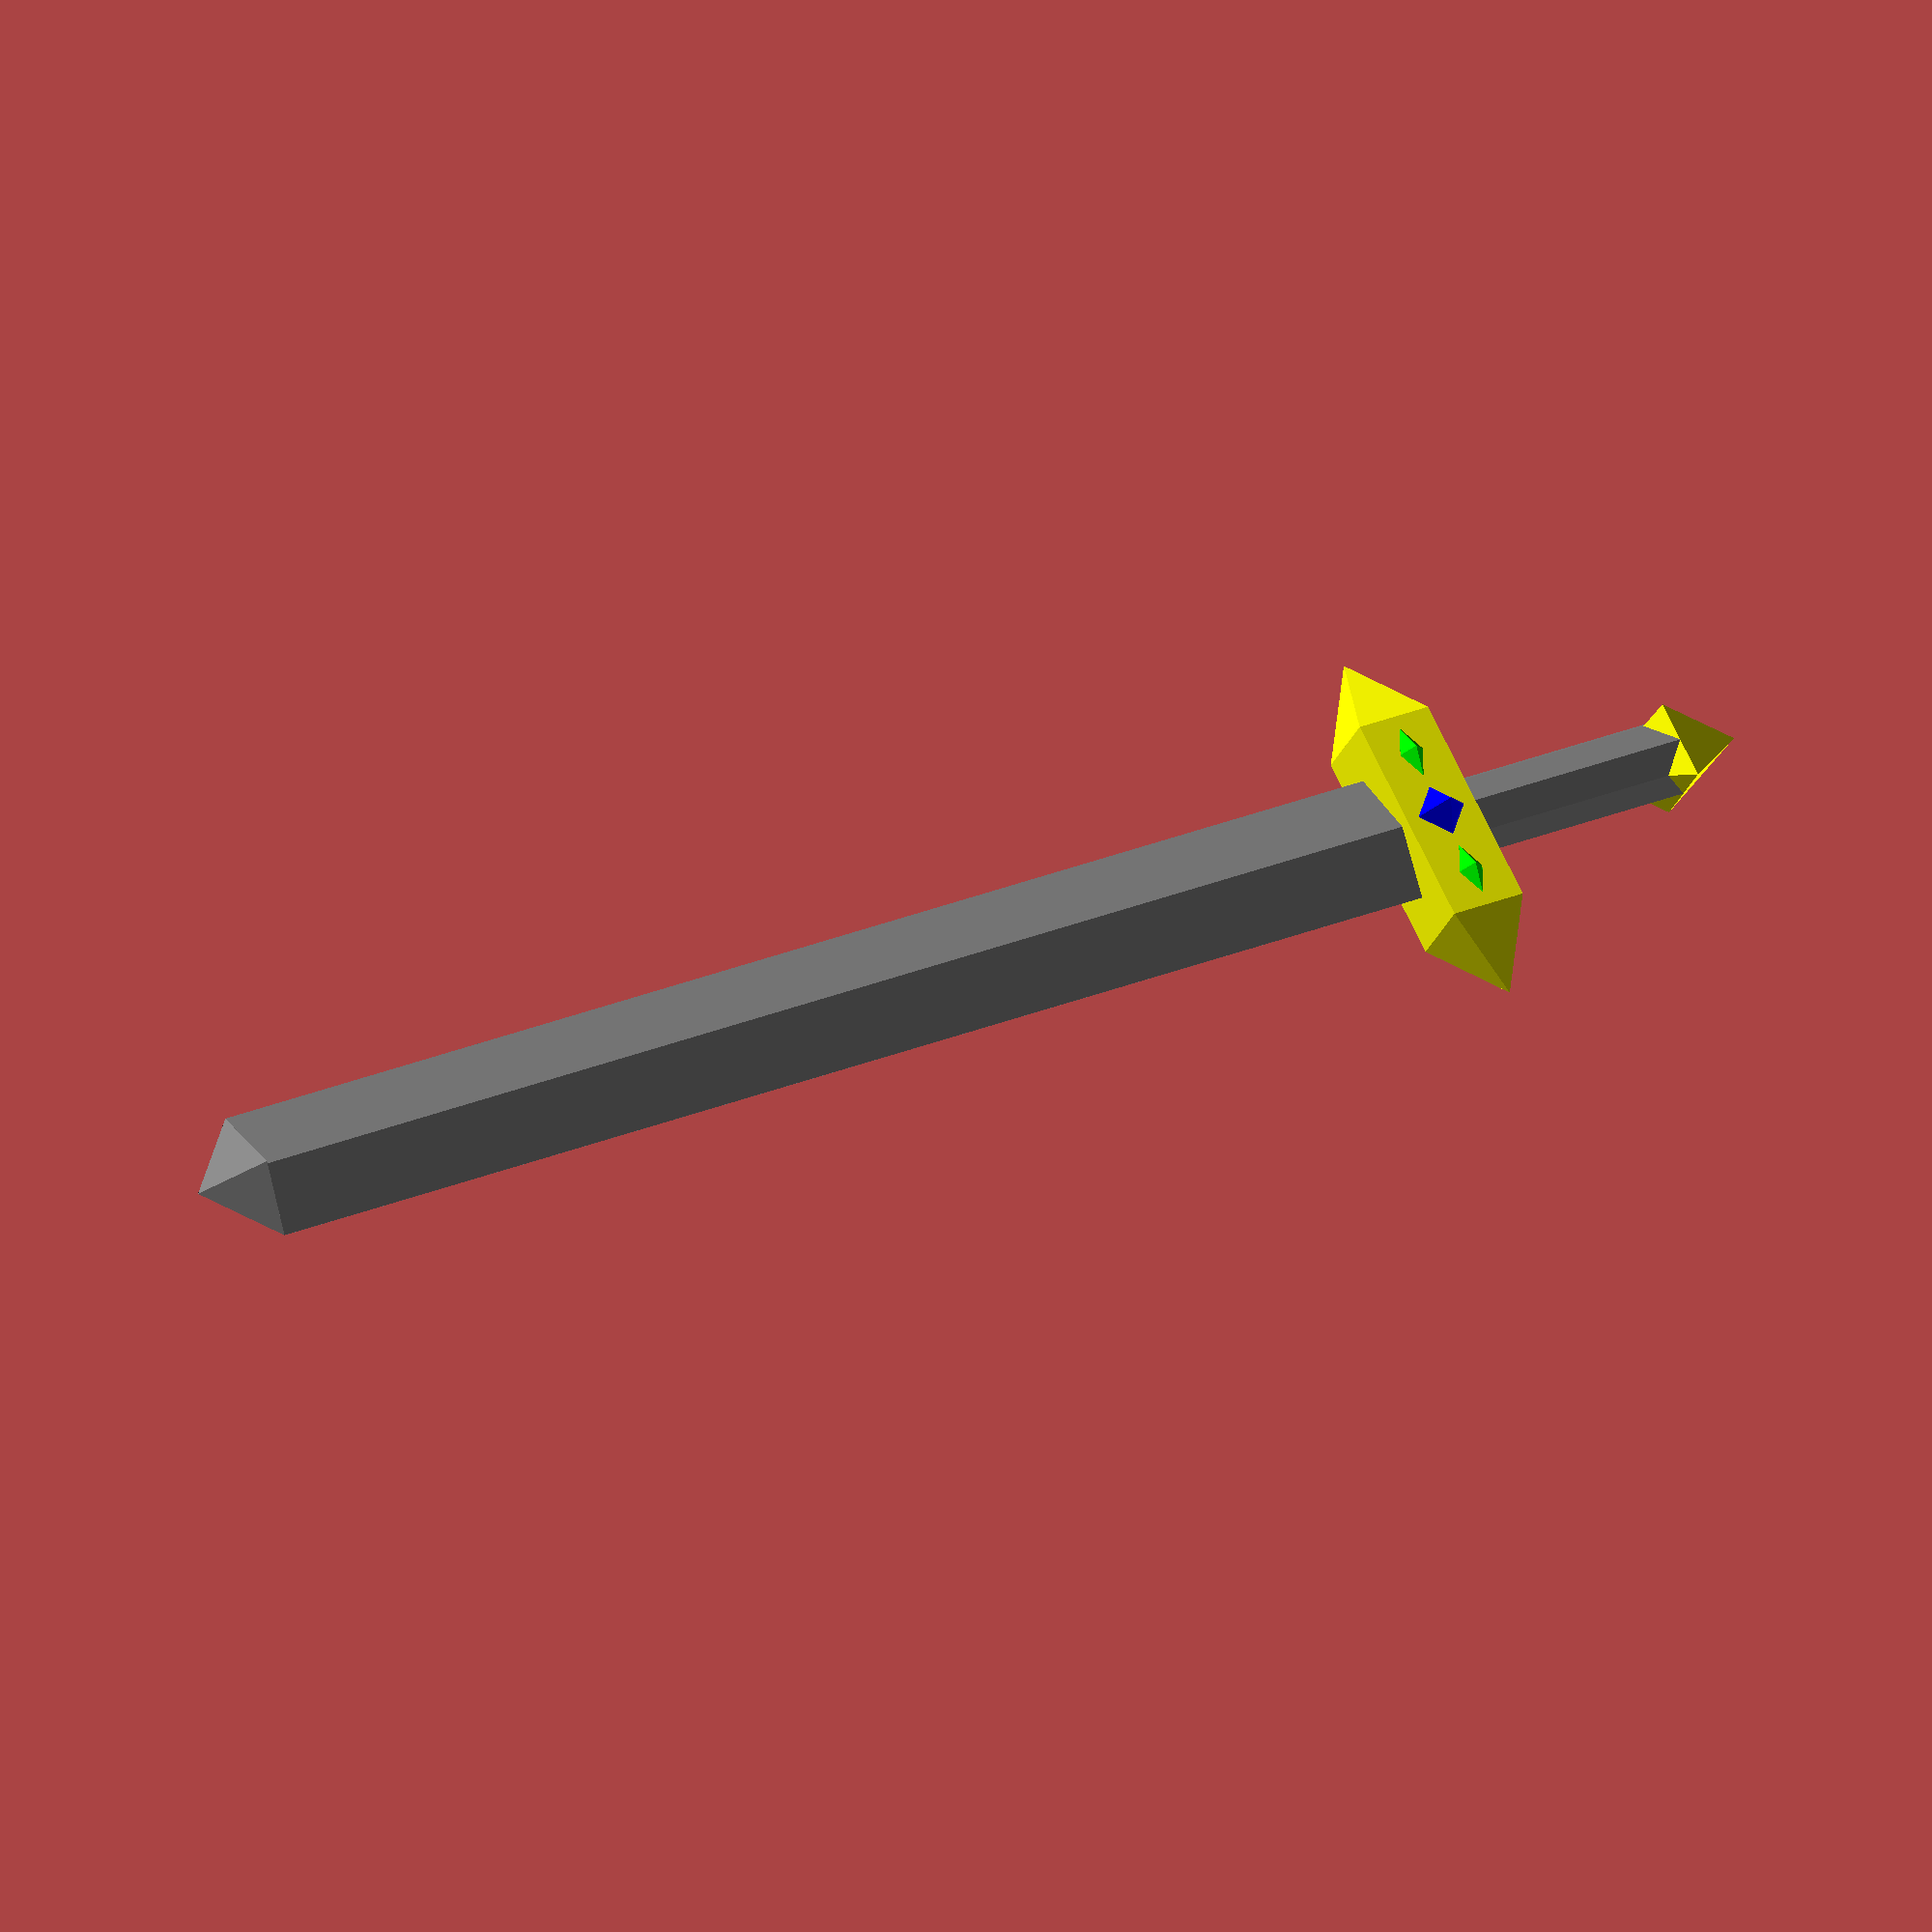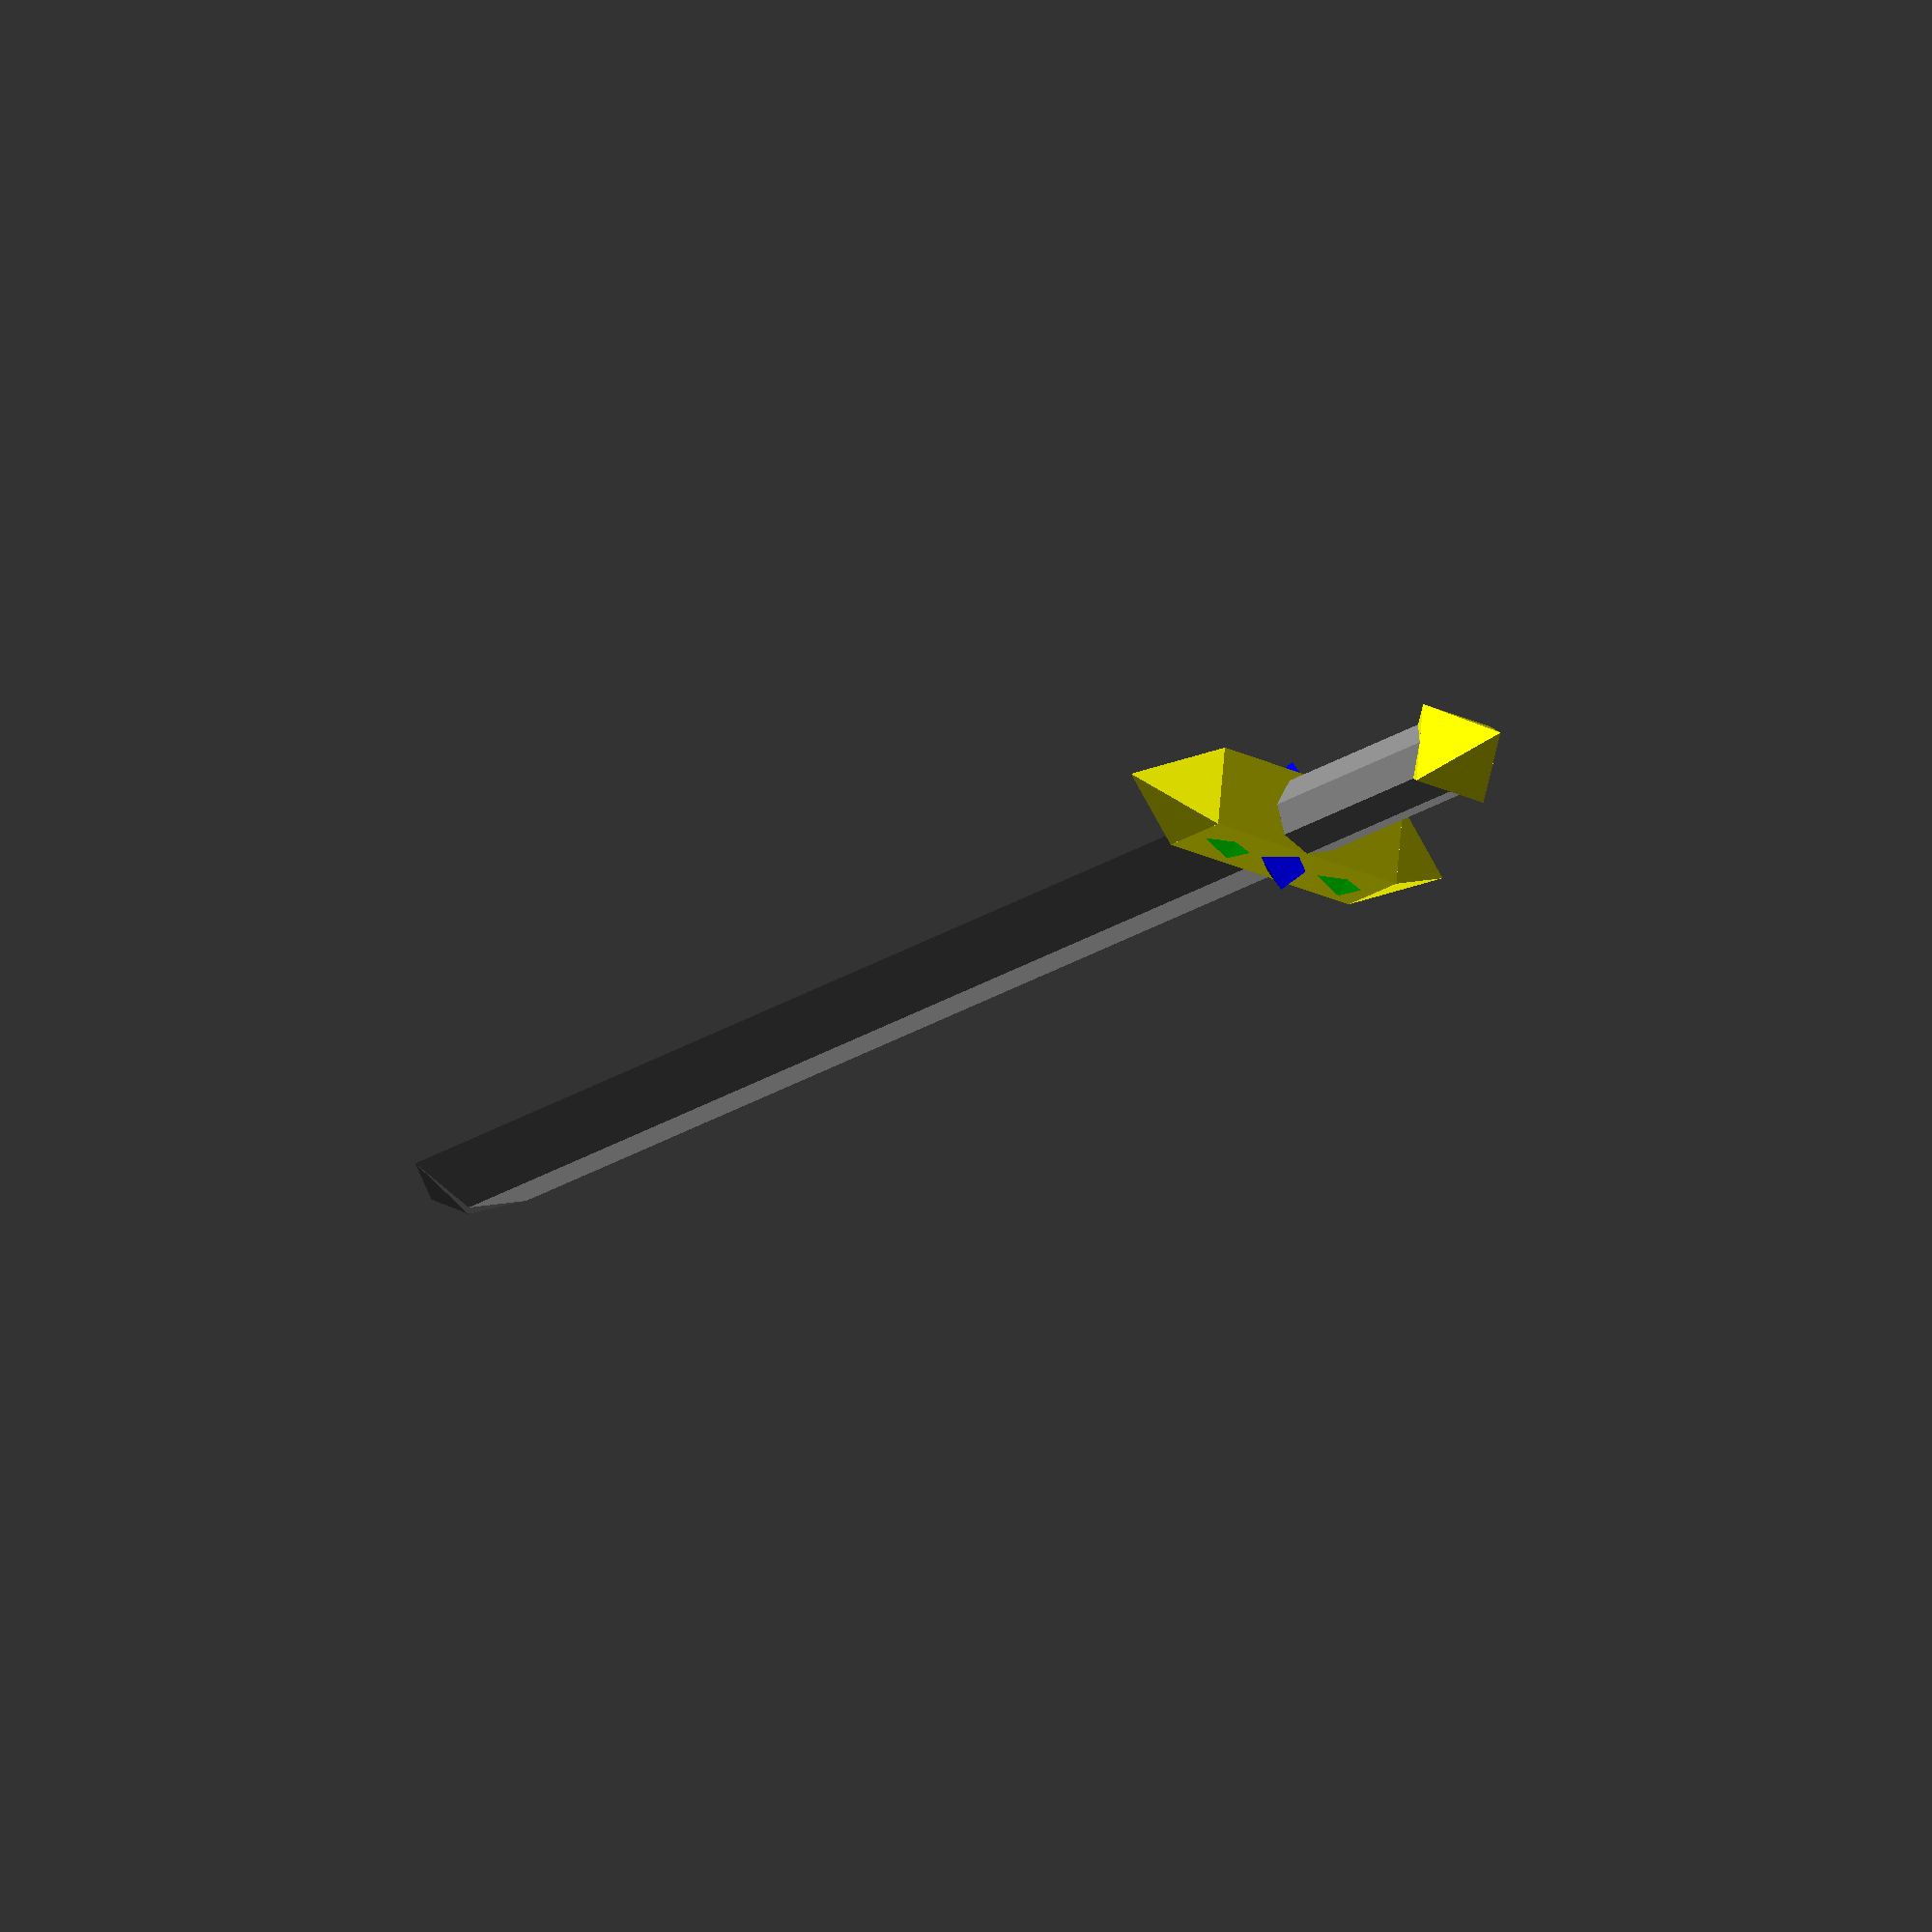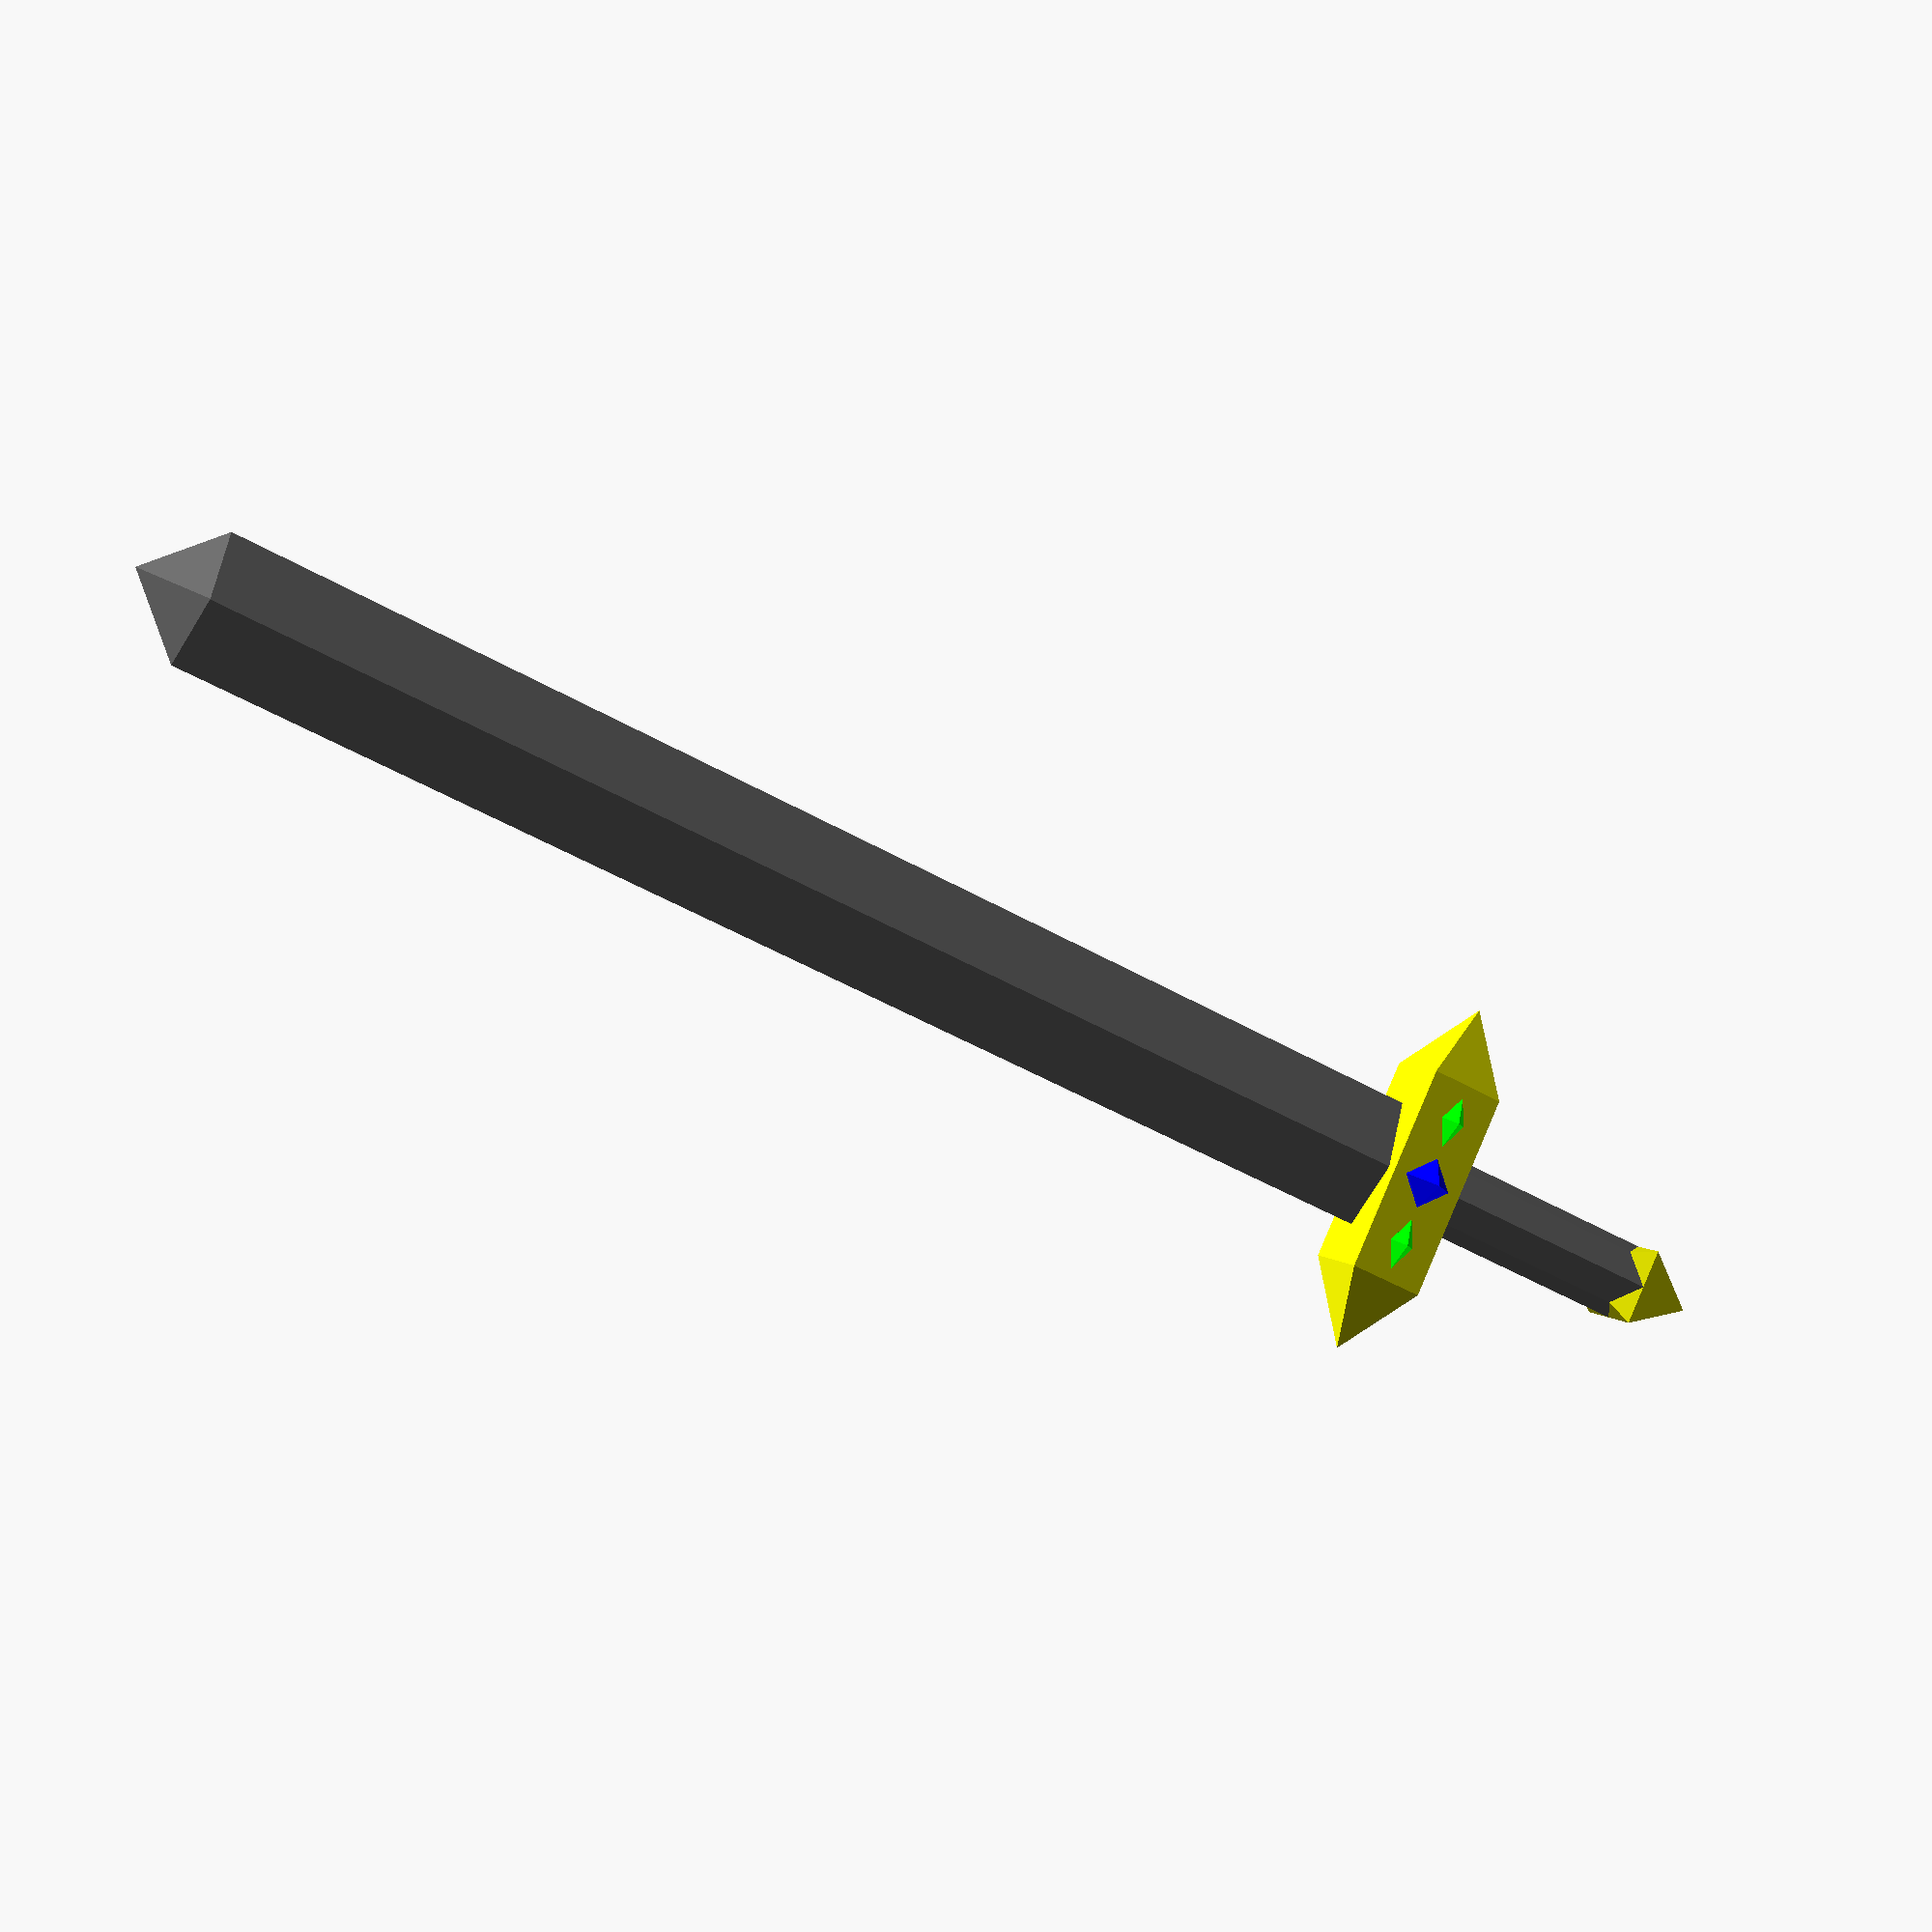
<openscad>
module prism(x, y, z, l, w, h, xRot, yRot, zRot, color)
{
    color(c=color, alpha=1) { translate([x, y, z]) { rotate([xRot, yRot, zRot]) {
        polyhedron( points=[
                        [0,0,0], [0,0,h], [l,0,0],
                        [l,0,h], [0,w,0], [l,w,0]],
                    faces=[
                        [0,1,2], [3,2,1], [4,1,0],
                        [2,4,0], [5,4,2], [3,5,2],
                        [1,4,3], [5,3,4]]
        );
    }}}
}
module pyramid(x, y, z, l, w, h, xRot, yRot, zRot, color)
{
    color(c=color, alpha=1) { translate([x, y, z]) { rotate([xRot, yRot, zRot]) {
        polyhedron( points=[
                        [l/2, w/2, 0], [l/2, -w/2, 0],
                        [-l/2, -w/2,0], [-l/2, w/2, 0],
                        [0, 0, h]],
                    faces=[
                        [0,1,4],[1,2,4],[2,3,4],[3,0,4],
                        [1,0,3],[2,1,3]]
        );
    }}}
}
module diamond(x, y, z, l, w, h, xRot, yRot, zRot, color)
{
    color(c=color, alpha=1) { translate([x, y, z]) { rotate([xRot, yRot, zRot]) {
            polyhedron( points = [
                            [l/2, 0, 0], [0, w/2, 0],
                            [-l/2, 0,0], [0, -w/2, 0],
                            [0, 0, h]],
                        faces = [
                            [0,1,4],[1,2,4],[2,3,4],[3,0,4],
                            [1,0,3],[2,1,3]],
                        convexity = 1
        );
    }}}
}

module cylinder(x, y, z, r, h, xRot, yRot, zRot, color)
{
    color(c=color, alpha=1) { translate([x, y, z]) { rotate([xRot, yRot, zRot]) {
        polyhedron( points=[
                        [0,0,0], [0,0,h],
                        [r*cos(0), r*sin(0), 0],
                        [r*cos(0), r*sin(0), h],
                        [r*cos(45), r*sin(45), 0],
                        [r*cos(45), r*sin(45), h],
                        [r*cos(90), r*sin(90), 0],
                        [r*cos(90), r*sin(90), h],
                        [r*cos(135), r*sin(135), 0],
                        [r*cos(135), r*sin(135), h],
                        [r*cos(180), r*sin(180), 0],
                        [r*cos(180), r*sin(180), h],
                        [r*cos(225), r*sin(225), 0],
                        [r*cos(225), r*sin(225), h],
                        [r*cos(270), r*sin(270), 0],
                        [r*cos(270), r*sin(270), h],
                        [r*cos(315), r*sin(315), 0],
                        [r*cos(315), r*sin(315), h]],
                    faces=[
                        [2,3,4],[0,2,4],[4,3,5],[3,1,5],
                        [4,5,6],[0,4,6],[6,5,7],[5,1,7],
                        [6,7,8],[0,6,8],[8,7,9],[7,1,9],
                        [8,9,10],[0,8,10],[10,9,11],[9,1,11],
                        [10,11,12],[0,10,12],[12,11,13],[11,1,13],
                        [12,13,14],[0,12,14],[14,13,15],[13,1,15],
                        [14,15,16],[0,14,16],[16,15,17],[15,1,17],
                        [16,17,2],[0,16,2],[2,17,3],[17,1,3]]
        );
    }}}
}

module rectangle(x, y, z, l, w, h, xRot, yRot, zRot, color)
{
    color(c=color, alpha=1) { translate([x, y, z]) { rotate([xRot, yRot, zRot]) {
        polyhedron( points = [
                        [-l/2, -w/2, 0],
                        [-l/2, -w/2, h],
                        [-l/2, w/2, 0],
                        [-l/2, w/2, h],
                        [l/2, -w/2, 0],
                        [l/2, -w/2, h],
                        [l/2, w/2, 0],
                        [l/2, w/2, h]],
                    faces = [
                        [0,1,2],[0,4,1],[0,2,4],
                        [3,2,1],[5,1,4],[1,5,3],
                        [6,4,2],[6,5,4],[2,3,6],
                        [7,5,6],[6,3,7],[7,3,5]]
        );
    }}}
}

length = 6;
width = 6;
pyramid(0, 0, -6, length, width, 6, 0, 0, 0, [1,1,0]);
pyramid(0, 0, -6, length, width, 6, 180, 0, 0, [1,1,0]);
cylinder(0, 0, -6, 3, 18, 180, 0, 0, [0.5,0.5,0.5]);

rectangle(0, 0, -24, 16, 6, 6, 180, 0, 0, [1,1,0]);
pyramid(8, 0, -27, length, width, 6, 0, 90, 0, [1,1,0]);
pyramid(-8, 0, -27, length, width, 6, 0, 270, 0, [1,1,0]);
diamond(0, -3, -27, 4, 4, 2, 90, 0, 0, [0,0,1]);
diamond(5, -3, -27, 4, 2, 1, 90, 0, 0, [0,1,0]);
diamond(-5, -3, -27, 4, 2, 1, 90, 0, 0, [0,1,0]);
diamond(0, 3, -27, 4, 4, 2, 270, 0, 0, [0,0,1]);
diamond(5, 3, -27, 4, 2, 1, 270, 0, 0, [0,1,0]);
diamond(-5, 3, -27, 4, 2, 1, 270, 0, 0, [0,1,0]);

prism(0, 0, -30, 100, 5, 2, 0, 90, 90, [0.5,0.5,0.5]);
prism(0, 0, -130, 100, 5, 2, 0, 270, 90, [0.5,0.5,0.5]);
prism(0, 0, -30, 100, 5, 2, 0, 90, 270, [0.5,0.5,0.5]);
prism(0, 0, -130, 100, 5, 2, 0, 270, 270, [0.5,0.5,0.5]);
diamond(0, 0, -130, 10, 5, 5, 180, 0, 0, [0.5,0.5,0.5]);


echo(version=version());
</openscad>
<views>
elev=333.8 azim=320.8 roll=236.1 proj=o view=wireframe
elev=198.0 azim=5.7 roll=215.3 proj=o view=solid
elev=46.1 azim=224.5 roll=236.3 proj=p view=wireframe
</views>
